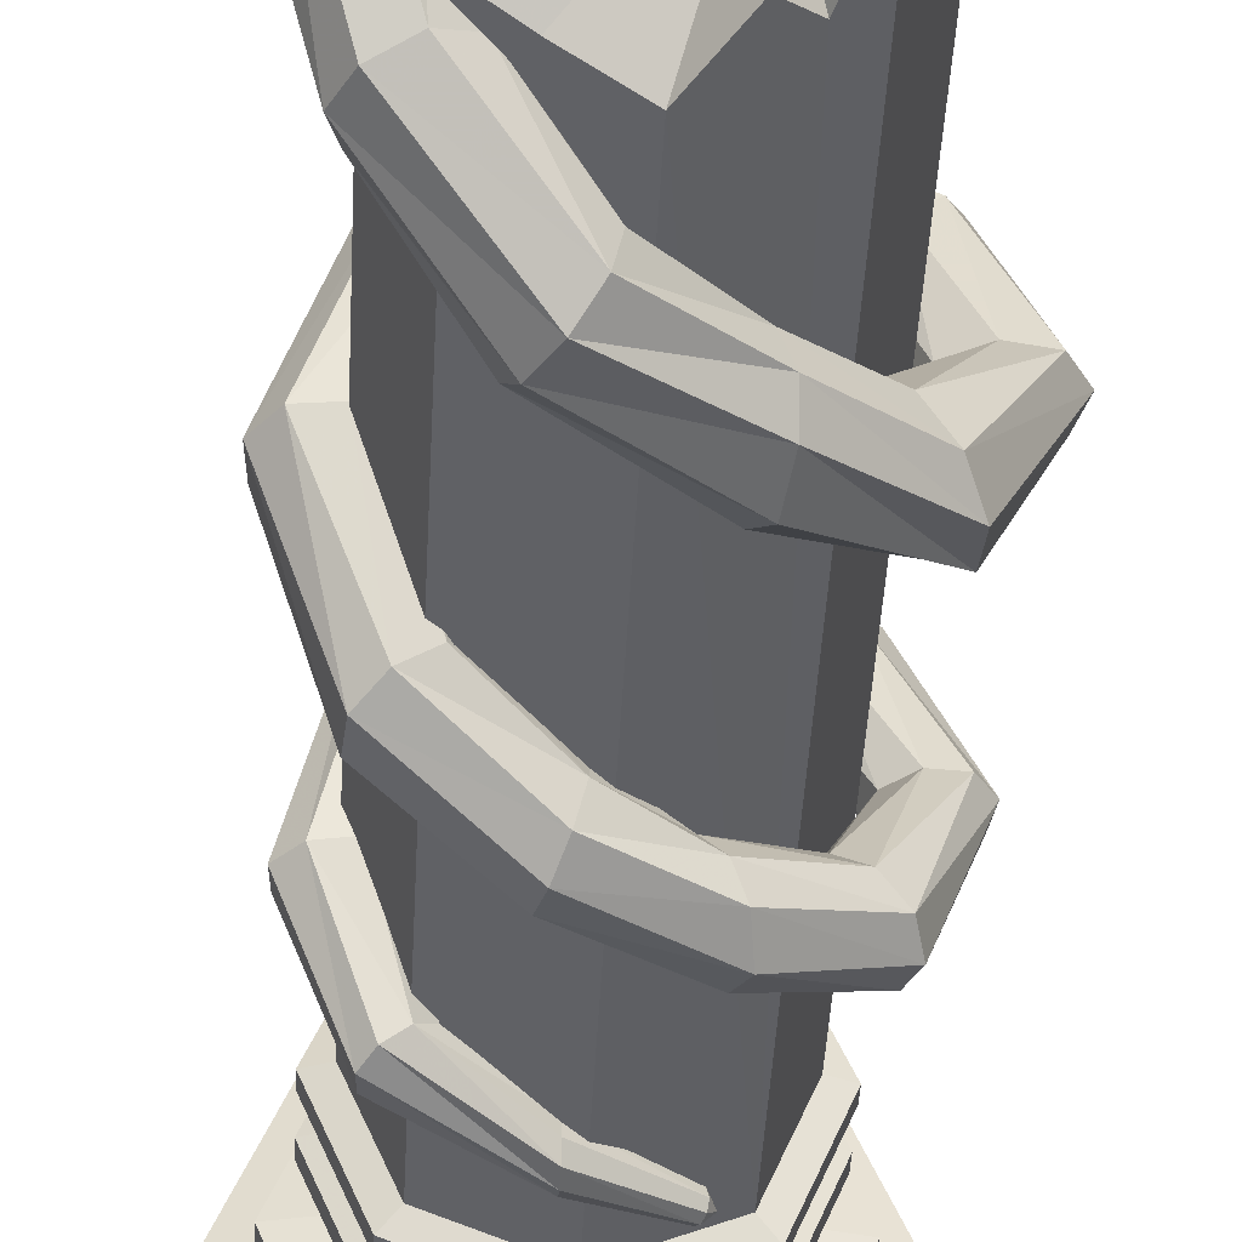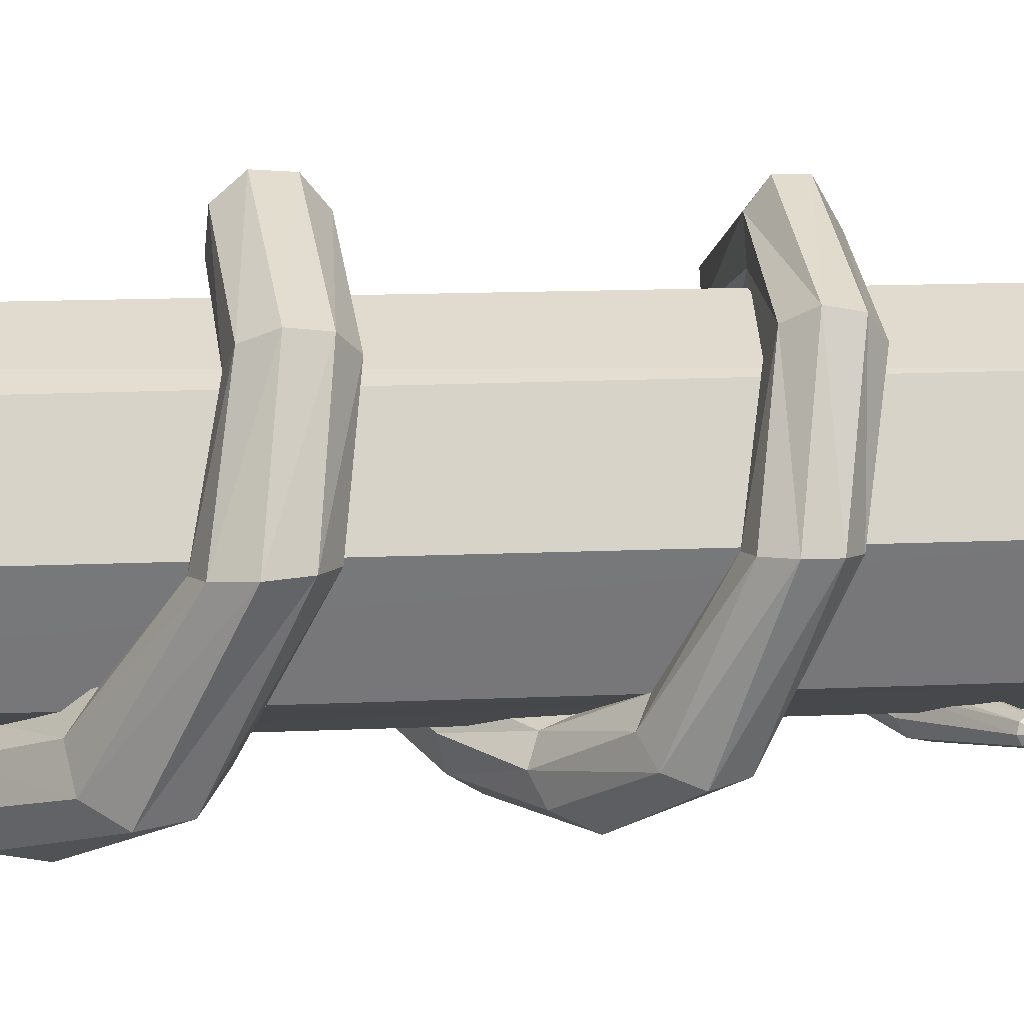
<metadata>
{"format":"obj","ext":"obj","renderer":"f3d","projection":"perspective","resolution":1024,"background":"white","views":[{"elev":-42.0,"azim":-2.9,"up":"+Y"},{"elev":10.9,"azim":82.5,"up":"+Y"}]}
</metadata>
<code>
g objObject17
v -76.82 106.3 206
v -106.8 32.93 206
v -106.8 32.93 933.2
v -76.82 106.3 977
v 117.5 34.13 199.6
v 81.66 119.2 199.6
v 69.68 107.1 206
v 100.4 34.04 206
v -3.826 154.1 199.6
v -3.735 137.1 206
v -88.93 118.3 199.6
v -76.82 106.3 206
v -123.8 32.84 199.6
v -106.8 32.93 206
v 117.5 34.13 199.6
v 117.5 34.13 184.9
v 81.66 119.2 184.9
v 81.66 119.2 199.6
v -3.826 154.1 184.9
v -3.826 154.1 199.6
v -88.93 118.3 184.9
v -88.93 118.3 199.6
v -123.8 32.84 184.9
v -123.8 32.84 199.6
v 100.5 34.04 178.2
v 69.75 107.2 178.2
v 81.66 119.2 184.9
v 117.5 34.13 184.9
v -3.736 137.2 178.2
v -3.826 154.1 184.9
v -76.9 106.4 178.2
v -88.93 118.3 184.9
v -106.9 32.93 178.2
v -123.8 32.84 184.9
v 100.5 34.04 157.1
v 69.75 107.2 157.1
v 69.75 107.2 178.2
v 100.5 34.04 178.2
v -3.736 137.2 157.1
v -3.736 137.2 178.2
v -76.9 106.4 157.1
v -76.9 106.4 178.2
v -106.9 32.93 157.1
v -106.9 32.93 178.2
v 117.7 34.13 150.9
v 81.84 119.4 150.9
v 69.75 107.2 157.1
v 100.5 34.04 157.1
v -3.827 154.4 150.9
v -3.736 137.2 157.1
v -89.12 118.5 150.9
v -76.9 106.4 157.1
v -124.1 32.84 150.9
v -106.9 32.93 157.1
v 117.7 34.13 150.9
v 117.7 34.13 135.3
v 81.84 119.4 135.3
v 81.84 119.4 150.9
v -3.828 154.4 135.3
v -3.827 154.4 150.9
v -89.12 118.5 135.3
v -89.12 118.5 150.9
v -124.1 32.84 135.3
v -124.1 32.84 150.9
v 100.3 34.04 129.3
v 69.57 107 129.3
v 81.84 119.4 135.3
v 117.7 34.13 135.3
v -3.734 136.9 129.3
v -3.828 154.4 135.3
v -76.71 106.2 129.3
v -89.12 118.5 135.3
v -106.6 32.93 129.3
v -124.1 32.84 135.3
v 100.3 34.04 95.22
v 69.57 107 95.22
v 69.57 107 129.3
v 100.3 34.04 129.3
v -3.734 136.9 95.22
v -3.734 136.9 129.3
v -76.71 106.2 95.22
v -76.71 106.2 129.3
v -106.6 32.93 95.22
v -106.6 32.93 129.3
v 134.9 34.23 88.04
v 93.94 131.7 88.04
v 69.57 107 95.22
v 100.3 34.04 95.22
v -3.92 171.6 88.04
v -3.734 136.9 95.22
v -101.3 130.6 88.04
v -76.71 106.2 95.22
v -141.3 32.74 88.04
v -106.6 32.93 95.22
v 134.9 34.23 62.42
v 93.94 131.7 62.42
v 93.94 131.7 88.04
v 134.9 34.23 88.04
v -3.92 171.6 62.42
v -3.92 171.6 88.04
v -101.3 130.6 62.42
v -101.3 130.6 88.04
v -141.3 32.74 62.42
v -141.3 32.74 88.04
v 163 34.38 55.71
v 113.7 151.6 55.71
v 93.94 131.7 62.42
v 134.9 34.23 62.42
v -4.072 199.6 55.71
v -3.92 171.6 62.42
v -121.3 150.3 55.71
v -101.3 130.6 62.42
v -169.3 32.59 55.71
v -141.3 32.74 62.42
v 163 34.38 -3.333
v 113.7 151.6 -3.333
v 113.7 151.6 55.71
v 163 34.38 55.71
v -4.071 199.6 -3.333
v -4.072 199.6 55.71
v -121.3 150.3 -3.333
v -121.3 150.3 55.71
v -169.3 32.59 -3.333
v -169.3 32.59 55.71
v -45.15 -52.76 868.6
v -76.04 -40.16 882.6
v -76.04 -40.16 206
v -3.768 -69.65 853.4
v -106.8 32.93 206
v -106.8 32.93 933.2
v 70.47 -39.38 206
v 82.58 -51.36 199.6
v -2.621 -70.11 206
v -2.531 -87.15 199.6
v -76.04 -40.16 206
v -88.02 -52.27 199.6
v 82.58 -51.36 199.6
v 82.58 -51.36 184.9
v -2.531 -87.15 199.6
v -2.531 -87.15 184.9
v -88.02 -52.27 199.6
v -88.02 -52.27 184.9
v 82.58 -51.36 184.9
v 70.54 -39.45 178.2
v -2.531 -87.15 184.9
v -2.622 -70.22 178.2
v -88.02 -52.27 184.9
v -76.11 -40.24 178.2
v 70.54 -39.45 178.2
v 70.54 -39.45 157.1
v -2.622 -70.22 178.2
v -2.622 -70.22 157.1
v -76.11 -40.24 178.2
v -76.11 -40.24 157.1
v 70.54 -39.45 157.1
v 82.76 -51.53 150.9
v -2.622 -70.22 157.1
v -2.529 -87.4 150.9
v -76.11 -40.24 157.1
v -88.2 -52.45 150.9
v 82.76 -51.53 150.9
v 82.76 -51.53 135.3
v -2.529 -87.4 150.9
v -2.529 -87.4 135.3
v -88.2 -52.45 150.9
v -88.2 -52.45 135.3
v 82.76 -51.53 135.3
v 70.35 -39.26 129.3
v -2.529 -87.4 135.3
v -2.623 -69.95 129.3
v -88.2 -52.45 135.3
v -75.92 -40.05 129.3
v 70.35 -39.26 129.3
v 70.35 -39.26 95.22
v -2.623 -69.95 129.3
v -2.623 -69.95 95.22
v -75.92 -40.05 129.3
v -75.92 -40.05 95.22
v 70.35 -39.26 95.22
v 94.99 -63.64 88.04
v -2.623 -69.95 95.22
v -2.437 -104.6 88.04
v -75.92 -40.05 95.22
v -100.3 -64.69 88.04
v 94.99 -63.64 88.04
v 94.99 -63.64 62.42
v -2.437 -104.6 88.04
v -2.437 -104.6 62.42
v -100.3 -64.69 88.04
v -100.3 -64.69 62.42
v 94.99 -63.64 62.42
v 114.9 -83.37 55.71
v -2.437 -104.6 62.42
v -2.286 -132.7 55.71
v -100.3 -64.69 62.42
v -120 -84.63 55.71
v 114.9 -83.37 55.71
v 114.9 -83.37 -3.333
v -2.286 -132.7 55.71
v -2.286 -132.7 -3.333
v -120 -84.63 55.71
v -120 -84.63 -3.333
v 100.3 34.37 955.6
v 100.4 34.04 206
v 69.68 107.1 206
v 70.4 105.4 964.4
v -3.735 137.1 206
v 44.01 117.6 946.7
v -3.733 137.1 955.7
v 14.08 129.8 965.1
v 70.47 -39.38 927.4
v 62.49 -42.73 919.2
v 48.16 -48.76 876.9
v 70.47 -39.38 206
v -2.621 -70.11 206
v 79.98 -16.06 948.5
v 100.4 34.04 206
v 100.3 34.37 955.6
f 1 2 3
f 3 4 1
f 5 6 7
f 7 8 5
f 6 9 10
f 10 7 6
f 9 11 12
f 12 10 9
f 11 13 14
f 14 12 11
f 15 16 17
f 17 18 15
f 18 17 19
f 19 20 18
f 20 19 21
f 21 22 20
f 22 21 23
f 23 24 22
f 25 26 27
f 27 28 25
f 26 29 30
f 30 27 26
f 29 31 32
f 32 30 29
f 31 33 34
f 34 32 31
f 35 36 37
f 37 38 35
f 36 39 40
f 40 37 36
f 39 41 42
f 42 40 39
f 41 43 44
f 44 42 41
f 45 46 47
f 47 48 45
f 46 49 50
f 50 47 46
f 49 51 52
f 52 50 49
f 51 53 54
f 54 52 51
f 55 56 57
f 57 58 55
f 58 57 59
f 59 60 58
f 60 59 61
f 61 62 60
f 62 61 63
f 63 64 62
f 65 66 67
f 67 68 65
f 66 69 70
f 70 67 66
f 69 71 72
f 72 70 69
f 71 73 74
f 74 72 71
f 75 76 77
f 77 78 75
f 76 79 80
f 80 77 76
f 79 81 82
f 82 80 79
f 81 83 84
f 84 82 81
f 85 86 87
f 87 88 85
f 86 89 90
f 90 87 86
f 89 91 92
f 92 90 89
f 91 93 94
f 94 92 91
f 95 96 97
f 97 98 95
f 96 99 100
f 100 97 96
f 99 101 102
f 102 100 99
f 101 103 104
f 104 102 101
f 105 106 107
f 107 108 105
f 106 109 110
f 110 107 106
f 109 111 112
f 112 110 109
f 111 113 114
f 114 112 111
f 115 116 117
f 117 118 115
f 116 119 120
f 120 117 116
f 119 121 122
f 122 120 119
f 121 123 124
f 124 122 121
f 125 126 127
f 127 128 125
f 129 127 126
f 126 130 129
f 5 8 131
f 131 132 5
f 132 131 133
f 133 134 132
f 134 133 135
f 135 136 134
f 136 135 14
f 14 13 136
f 15 137 138
f 138 16 15
f 137 139 140
f 140 138 137
f 139 141 142
f 142 140 139
f 141 24 23
f 23 142 141
f 25 28 143
f 143 144 25
f 144 143 145
f 145 146 144
f 146 145 147
f 147 148 146
f 148 147 34
f 34 33 148
f 35 38 149
f 149 150 35
f 150 149 151
f 151 152 150
f 152 151 153
f 153 154 152
f 154 153 44
f 44 43 154
f 45 48 155
f 155 156 45
f 156 155 157
f 157 158 156
f 158 157 159
f 159 160 158
f 160 159 54
f 54 53 160
f 55 161 162
f 162 56 55
f 161 163 164
f 164 162 161
f 163 165 166
f 166 164 163
f 165 64 63
f 63 166 165
f 65 68 167
f 167 168 65
f 168 167 169
f 169 170 168
f 170 169 171
f 171 172 170
f 172 171 74
f 74 73 172
f 75 78 173
f 173 174 75
f 174 173 175
f 175 176 174
f 176 175 177
f 177 178 176
f 178 177 84
f 84 83 178
f 85 88 179
f 179 180 85
f 180 179 181
f 181 182 180
f 182 181 183
f 183 184 182
f 184 183 94
f 94 93 184
f 95 98 185
f 185 186 95
f 186 185 187
f 187 188 186
f 188 187 189
f 189 190 188
f 190 189 104
f 104 103 190
f 105 108 191
f 191 192 105
f 192 191 193
f 193 194 192
f 194 193 195
f 195 196 194
f 196 195 114
f 114 113 196
f 115 118 197
f 197 198 115
f 198 197 199
f 199 200 198
f 200 199 201
f 201 202 200
f 202 201 124
f 124 123 202
f 203 204 205
f 205 206 203
f 205 207 208
f 208 206 205
f 207 209 210
f 210 208 207
f 209 207 1
f 1 4 209
f 211 212 213
f 213 214 211
f 128 215 214
f 214 213 128
f 127 215 128
f 216 217 218
f 211 214 217
f 216 211 217
g objObject17
v 27.81 -57.32 894.7
v -3.768 -69.65 853.4
v 48.16 -48.76 876.9
v 48.16 -48.76 876.9
v 62.49 -42.73 919.2
v 26.73 18.29 923.8
v 62.49 -42.73 919.2
v 70.47 -39.38 927.4
v 26.73 18.29 923.8
v 70.47 -39.38 927.4
v 79.98 -16.06 948.5
v 100.3 34.37 955.6
v 70.4 105.4 964.4
v 44.01 117.6 946.7
v 14.08 129.8 965.1
v -3.733 137.1 955.7
v 27.81 -57.32 894.7
v -3.768 -69.65 853.4
v -45.15 -52.76 868.6
v -76.04 -40.16 882.6
v -106.8 32.93 933.2
v -76.82 106.3 977
f 219 220 221
f 222 223 224
f 225 226 227
f 228 229 224
f 229 230 224
f 230 231 224
f 231 232 224
f 232 233 224
f 233 234 224
f 235 222 224
f 236 235 224
f 237 236 224
f 238 237 224
f 239 238 224
f 240 239 224
f 234 240 224
g objObject17
v 47.85 -70 257.6
v 46.63 -63.83 256
v -13.93 -63.1 298.3
v -14.02 -75.13 302.3
v -13.94 -62.54 284.8
v 44.06 -60.81 250.9
v 44.06 -60.81 250.9
v 41.63 -62.73 245.2
v -14 -58.51 273.6
v -13.94 -62.54 284.8
v 40.78 -68.44 242.3
v -14.12 -68.65 267.4
v 41.99 -74.62 243.8
v -14.15 -80.92 269.7
v 44.57 -77.63 249
v -14.22 -87.56 283.3
v 46.99 -75.72 254.7
v -14.14 -85.26 296.1
v -64.6 -45.89 335.8
v -74.92 -54.22 345.9
v -63.54 -43.67 319.8
v -72.36 -48.86 307.3
v -63.54 -43.67 319.8
v -85.89 -58.43 305.5
v -96.22 -66.76 315.6
v -97.28 -68.98 331.6
v -88.46 -63.78 344.2
v -80.19 21.6 360.6
v -97.36 18.43 373.9
v -78.79 22.71 341.4
v -96.84 27.68 334.6
v -78.79 22.71 341.4
v -116.8 17.74 327.4
v -134 14.57 340.7
v -135.4 13.46 359.9
v -120.2 15.05 373.6
v 75.9 102.8 375.8
v 86.5 118 387.9
v 9.9 148.2 381.5
v 9.393 139 377.6
v 7.372 134.8 344.5
v 77.41 99.33 355.2
v 7.372 134.8 344.5
v 9.278 152 331.7
v 90.14 109.5 338.1
v 77.41 99.33 355.2
v 9.297 165.5 336.2
v 106.6 127.4 334.6
v 7.419 191.7 351
v 117.2 142.5 346.7
v 11.82 192.2 370.9
v 115.7 146 367.3
v 9.919 175 383.6
v 103 135.8 384.4
v 108.1 35.55 392.3
v 125.4 37.42 404.6
v 104.4 34.71 371.4
v 115.4 38.08 352.1
v 104.4 34.71 371.4
v 137.4 37.21 350.6
v 154.8 39.08 362.9
v 158.4 39.91 383.8
v 146.3 39.23 401
v -74.69 118.5 387
v -62.19 107.7 373.7
v -60.32 109.5 354.4
v -60.32 109.5 354.4
v -70.19 122.6 340.3
v -90.22 142.9 338.5
v -98.5 150.2 353.1
v -100.4 148.5 372.4
v -90.5 135.4 386.5
v -62.19 107.7 373.7
v -74.69 118.5 387
v -60.32 109.5 354.4
v -70.19 122.6 340.3
v -60.32 109.5 354.4
v -90.22 142.9 338.5
v -98.5 150.2 353.1
v -100.4 148.5 372.4
v -90.5 135.4 386.5
v 83.3 -35.82 437.5
v 99.84 -49.75 447.1
v 75.54 -31.66 415.6
v 82 -36.57 392.1
v 75.54 -31.66 415.6
v 96.74 -55.27 386
v 113.3 -69.19 395.6
v 121 -73.35 417.5
v 115.5 -65.29 438.8
v 29.04 -65.33 481.8
v 40.82 -81.23 488.7
v 20.41 -60.16 463.4
v 21.21 -66.36 442.3
v 20.41 -60.16 463.4
v 31.55 -89.41 429.7
v 43.33 -105.3 436.6
v 51.96 -110.5 455
v 48.85 -98.56 480.3
v -13.21 -57.24 513.5
v -13.54 -75.44 524.9
v -18.51 -53.17 492.3
v -23.88 -64.94 471.1
v -18.51 -53.17 492.3
v -32.1 -87.25 468.4
v -32.44 -105.4 479.7
v -27.14 -109.5 501
v -19.31 -97.09 519.7
v -67.62 -47.02 565.1
v -55 -36.51 546.5
v -88.52 34.32 590.6
v -106.8 34.28 606.2
v -57.09 -36.14 521.8
v -86.47 33.55 566.8
v -57.09 -36.14 521.8
v -57.28 -45.68 510.3
v -100.9 29.19 546.5
v -86.47 33.55 566.8
v -92.64 -60.6 507.3
v -125.7 31.59 546.8
v -105.3 -71.1 526
v -144.1 31.55 562.4
v -103.2 -71.48 550.6
v -146.1 32.32 586.2
v -87.57 -61.5 566.8
v -130.7 33.45 604.4
v -55 -36.51 546.5
v -67.62 -47.02 565.1
v -57.09 -36.14 521.8
v -57.28 -45.68 510.3
v -57.09 -36.14 521.8
v -92.64 -60.6 507.3
v -105.3 -71.1 526
v -103.2 -71.48 550.6
v -87.57 -61.5 566.8
v 156.1 36.28 644.1
v 130.6 33.97 650.8
v 91.85 -46.59 704.9
v 108.6 -70.4 699.9
v 107.9 32.94 637.6
v 78.83 -26.34 688
v 98.35 37.1 611.9
v 78.79 -16.95 658.4
v 98.35 37.1 611.9
v 114.5 36.03 589.8
v 87.8 -34.96 635.3
v 78.79 -16.95 658.4
v 139.9 38.34 583.1
v 104.5 -58.78 630.4
v 162.6 39.37 596.3
v 117.6 -79.03 647.3
v 169.3 38.52 621.6
v 119.2 -83.84 676.1
v 39.26 -67.25 754
v 46.6 -90.63 756
v 29.45 -53.54 736.2
v 24.91 -54.79 710.8
v 25.11 -80.05 689.4
v 24.91 -54.79 710.8
v 32.44 -103.4 691.4
v 42.26 -117.1 709.2
v 47.16 -110 741
v 39.26 -67.25 754
v -14.83 -81.5 812.1
v -19.59 -105.1 813.8
v 46.6 -90.63 756
v 29.45 -53.54 736.2
v -21.62 -64.61 794.9
v 24.91 -54.79 710.8
v -33.43 -62.8 769.6
v 24.91 -54.79 710.8
v 25.11 -80.05 689.4
v -49.52 -80.72 757.6
v -33.43 -62.8 769.6
v 32.44 -103.4 691.4
v -54.28 -104.3 759.4
v 42.26 -117.1 709.2
v -47.48 -121.2 776.6
v 47.16 -110 741
v -33.11 -121.5 799.1
v -81.79 -53.98 871.3
v -61.85 -43.16 860.7
v -90.64 34.4 909.3
v -112.1 28.2 927.5
v -56.88 -33.07 843.6
v -84.27 33.61 885.5
v -64.69 -18.68 824.8
v -95.28 29.11 862.2
v -64.69 -18.68 824.8
v -89.17 -44.99 807.4
v -120.6 31.59 858.1
v -95.28 29.11 862.2
v -109.1 -55.81 818
v -142 31.55 870.7
v -115.2 -62.92 841.1
v -148.4 32.34 894.6
v -103.9 -64.21 863.2
v -136 23.48 923.1
v -55.61 110.7 610.1
v -71.55 120.3 625.1
v -53.51 106.8 586.1
v -67.46 114.1 567
v -53.51 106.8 586.1
v -87.92 127.6 564.5
v -103.5 137.2 580.6
v -105.4 139.1 604.2
v -92.18 132.1 622.6
v 117 133.7 627.7
v 98.57 118.6 632.3
v 83.13 105.8 618.8
v 75.83 103.9 594.4
v 75.83 103.9 594.4
v 90.24 111.6 575.3
v 108.6 126.8 570.7
v 124.1 139.5 584.2
v 127.5 142.4 607.8
v 10.33 182.4 631.8
v 8.383 158.5 633.7
v 5.714 140.3 618.3
v 0.4623 136.6 593.9
v 0.4623 136.6 593.9
v 3.974 154.1 576.5
v 5.923 178 574.6
v 8.593 196.2 590
v 10.42 198 613.7
v -58.99 111 974.5
v -80.76 123.1 984.4
v -49.03 104.3 950
v -57.66 110.3 924.3
v -78.54 125 915
v -57.66 110.3 924.3
v -100.3 137.1 924.8
v -110 141.6 949.2
v -101.9 135.7 973.9
v 46.63 -63.83 256
v 47.85 -70 257.6
v 51.7 -69.22 246.7
v 44.06 -60.81 250.9
v 41.63 -62.73 245.2
v 44.06 -60.81 250.9
v 40.78 -68.44 242.3
v 41.99 -74.62 243.8
v 44.57 -77.63 249
v 46.99 -75.72 254.7
v -80.76 123.1 984.4
v -58.99 111 974.5
v -79.65 123.5 949.5
v -49.03 104.3 950
v -57.66 110.3 924.3
v -78.54 125 915
v -100.3 137.1 924.8
v -110 141.6 949.2
v -101.9 135.7 973.9
f 241 242 243
f 243 244 241
f 245 243 242
f 242 246 245
f 247 248 249
f 249 250 247
f 248 251 252
f 252 249 248
f 251 253 254
f 254 252 251
f 253 255 256
f 256 254 253
f 255 257 258
f 258 256 255
f 257 241 244
f 244 258 257
f 243 259 260
f 260 244 243
f 245 261 259
f 259 243 245
f 249 262 263
f 263 250 249
f 252 264 262
f 262 249 252
f 252 254 265
f 265 264 252
f 254 256 266
f 266 265 254
f 256 258 267
f 267 266 256
f 258 244 260
f 260 267 258
f 259 268 269
f 269 260 259
f 261 270 268
f 268 259 261
f 262 271 272
f 272 263 262
f 273 271 262
f 262 264 273
f 274 273 264
f 264 265 274
f 275 274 265
f 265 266 275
f 276 275 266
f 266 267 276
f 260 269 276
f 276 267 260
f 277 278 279
f 279 280 277
f 281 282 277
f 277 280 281
f 283 284 285
f 285 286 283
f 284 287 288
f 288 285 284
f 287 289 290
f 290 288 287
f 289 291 292
f 292 290 289
f 293 294 292
f 292 291 293
f 279 278 294
f 294 293 279
f 295 296 278
f 278 277 295
f 297 295 277
f 277 282 297
f 298 299 286
f 286 285 298
f 300 298 285
f 285 288 300
f 290 301 300
f 300 288 290
f 292 302 301
f 301 290 292
f 294 303 302
f 302 292 294
f 296 303 294
f 294 278 296
f 279 304 305
f 305 280 279
f 281 280 305
f 305 306 281
f 284 283 307
f 307 308 284
f 287 284 308
f 308 309 287
f 310 289 287
f 287 309 310
f 311 291 289
f 289 310 311
f 312 293 291
f 291 311 312
f 304 279 293
f 293 312 304
f 313 314 269
f 269 268 313
f 315 313 268
f 268 270 315
f 316 317 272
f 272 271 316
f 318 316 271
f 271 273 318
f 319 318 273
f 273 274 319
f 275 320 319
f 319 274 275
f 276 321 320
f 320 275 276
f 269 314 321
f 321 276 269
f 296 295 322
f 322 323 296
f 295 297 324
f 324 322 295
f 299 298 325
f 325 326 299
f 298 300 327
f 327 325 298
f 300 301 328
f 328 327 300
f 301 302 329
f 329 328 301
f 302 303 330
f 330 329 302
f 303 296 323
f 323 330 303
f 323 322 331
f 331 332 323
f 322 324 333
f 333 331 322
f 326 325 334
f 334 335 326
f 325 327 336
f 336 334 325
f 327 328 337
f 337 336 327
f 328 329 338
f 338 337 328
f 329 330 339
f 339 338 329
f 330 323 332
f 332 339 330
f 331 340 341
f 341 332 331
f 331 333 342
f 342 340 331
f 335 334 343
f 343 344 335
f 334 336 345
f 345 343 334
f 336 337 346
f 346 345 336
f 338 347 346
f 346 337 338
f 339 348 347
f 347 338 339
f 332 341 348
f 348 339 332
f 349 350 351
f 351 352 349
f 350 353 354
f 354 351 350
f 355 356 357
f 357 358 355
f 356 359 360
f 360 357 356
f 359 361 362
f 362 360 359
f 361 363 364
f 364 362 361
f 363 365 366
f 366 364 363
f 365 349 352
f 352 366 365
f 367 368 341
f 341 340 367
f 369 367 340
f 340 342 369
f 370 371 344
f 344 343 370
f 372 370 343
f 343 345 372
f 346 373 372
f 372 345 346
f 347 374 373
f 373 346 347
f 348 375 374
f 374 347 348
f 341 368 375
f 375 348 341
f 376 377 378
f 378 379 376
f 377 380 381
f 381 378 377
f 380 382 383
f 383 381 380
f 384 385 386
f 386 387 384
f 385 388 389
f 389 386 385
f 388 390 391
f 391 389 388
f 390 392 393
f 393 391 390
f 392 376 379
f 379 393 392
f 379 378 394
f 394 395 379
f 378 381 396
f 396 394 378
f 381 383 397
f 397 396 381
f 387 386 398
f 398 399 387
f 386 389 400
f 400 398 386
f 389 391 401
f 401 400 389
f 391 393 402
f 402 401 391
f 393 379 395
f 395 402 393
f 403 404 405
f 405 406 403
f 403 407 408
f 408 404 403
f 407 409 410
f 410 408 407
f 411 412 413
f 413 414 411
f 412 415 416
f 416 413 412
f 417 418 416
f 416 415 417
f 419 420 418
f 418 417 419
f 406 405 420
f 420 419 406
f 421 422 423
f 423 424 421
f 422 425 426
f 426 423 422
f 425 427 428
f 428 426 425
f 429 430 431
f 431 432 429
f 430 433 434
f 434 431 430
f 433 435 436
f 436 434 433
f 435 437 438
f 438 436 435
f 437 421 424
f 424 438 437
f 422 421 405
f 405 404 422
f 425 422 404
f 404 408 425
f 427 425 408
f 408 410 427
f 430 429 414
f 414 413 430
f 416 433 430
f 430 413 416
f 418 435 433
f 433 416 418
f 420 437 435
f 435 418 420
f 405 421 437
f 437 420 405
f 352 351 439
f 439 440 352
f 351 354 441
f 441 439 351
f 358 357 442
f 442 443 358
f 357 360 444
f 444 442 357
f 360 362 445
f 445 444 360
f 362 364 446
f 446 445 362
f 364 366 447
f 447 446 364
f 366 352 440
f 440 447 366
f 377 376 448
f 448 449 377
f 380 377 449
f 449 450 380
f 382 380 450
f 450 451 382
f 385 384 452
f 452 453 385
f 388 385 453
f 453 454 388
f 390 388 454
f 454 455 390
f 392 390 455
f 455 456 392
f 376 392 456
f 456 448 376
f 449 448 457
f 457 458 449
f 450 449 458
f 458 459 450
f 451 450 459
f 459 460 451
f 453 452 461
f 461 462 453
f 454 453 462
f 462 463 454
f 455 454 463
f 463 464 455
f 456 455 464
f 464 465 456
f 448 456 465
f 465 457 448
f 458 457 447
f 447 440 458
f 459 458 440
f 440 439 459
f 460 459 439
f 439 441 460
f 462 461 443
f 443 442 462
f 463 462 442
f 442 444 463
f 464 463 444
f 444 445 464
f 465 464 445
f 445 446 465
f 457 465 446
f 446 447 457
f 424 423 466
f 466 467 424
f 423 426 468
f 468 466 423
f 426 428 469
f 469 468 426
f 432 431 470
f 470 471 432
f 431 434 472
f 472 470 431
f 434 436 473
f 473 472 434
f 436 438 474
f 474 473 436
f 438 424 467
f 467 474 438
f 475 476 477
f 478 475 477
f 479 480 477
f 481 479 477
f 482 481 477
f 483 482 477
f 484 483 477
f 476 484 477
f 485 486 487
f 486 488 487
f 488 489 487
f 489 490 487
f 490 491 487
f 491 492 487
f 492 493 487
f 493 485 487

</code>
